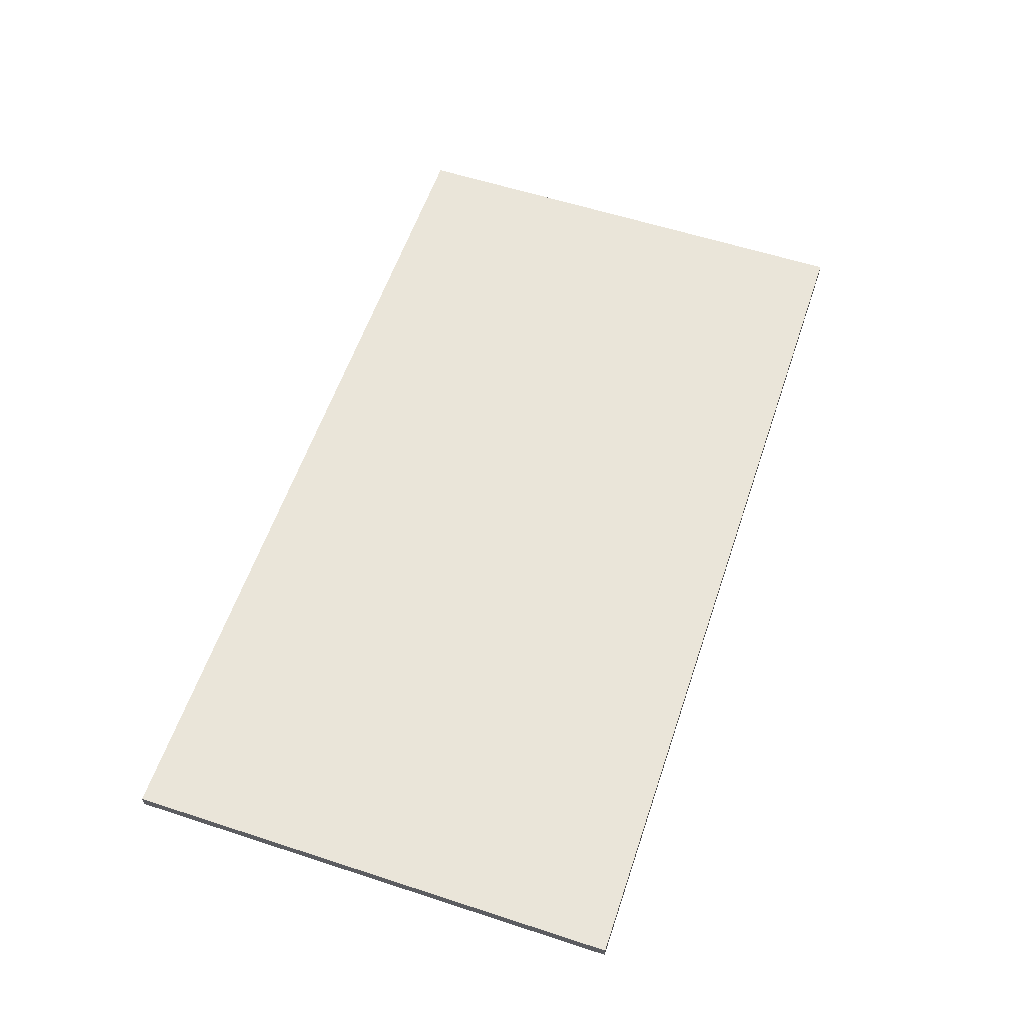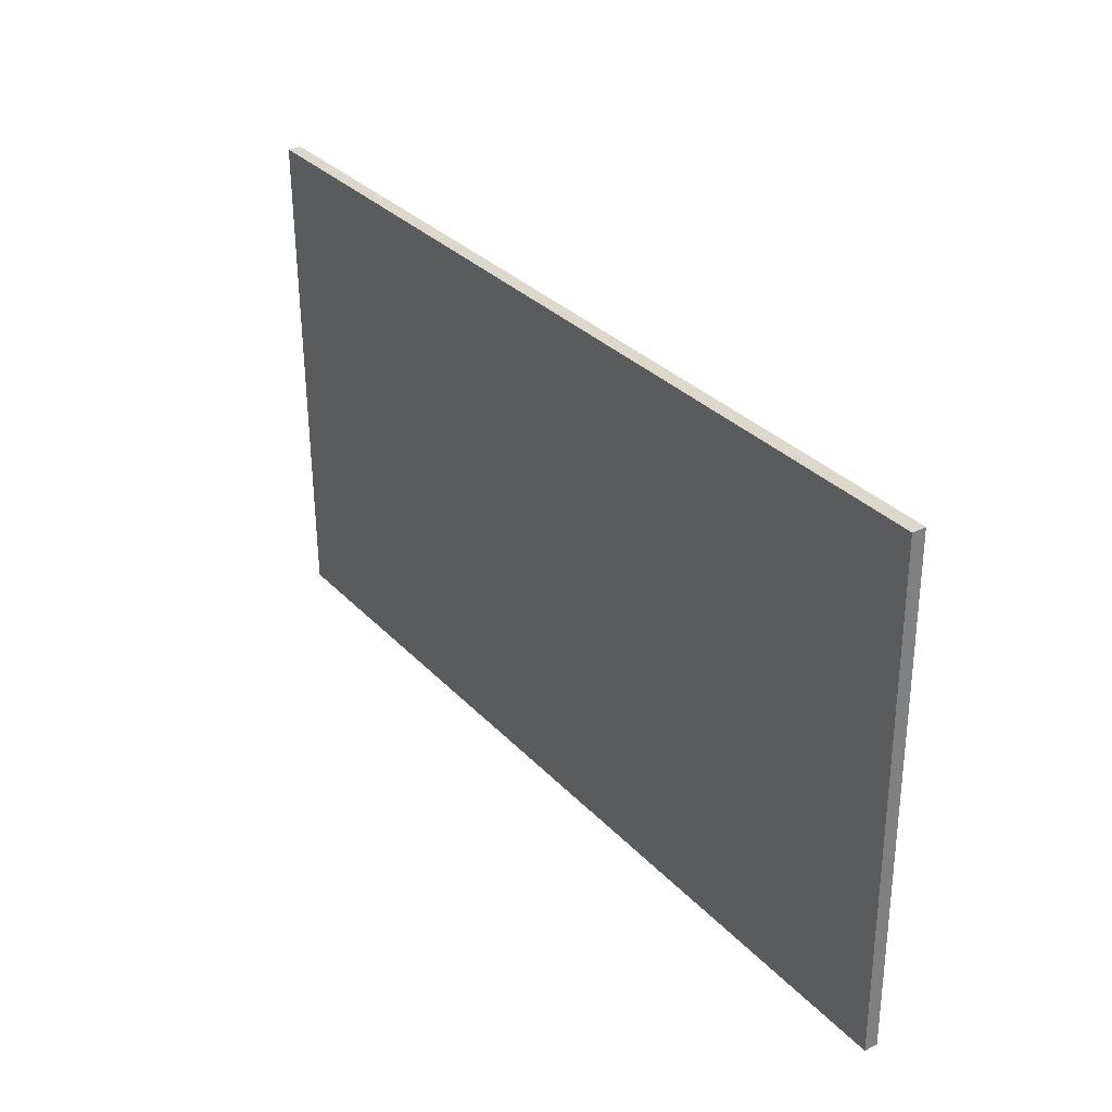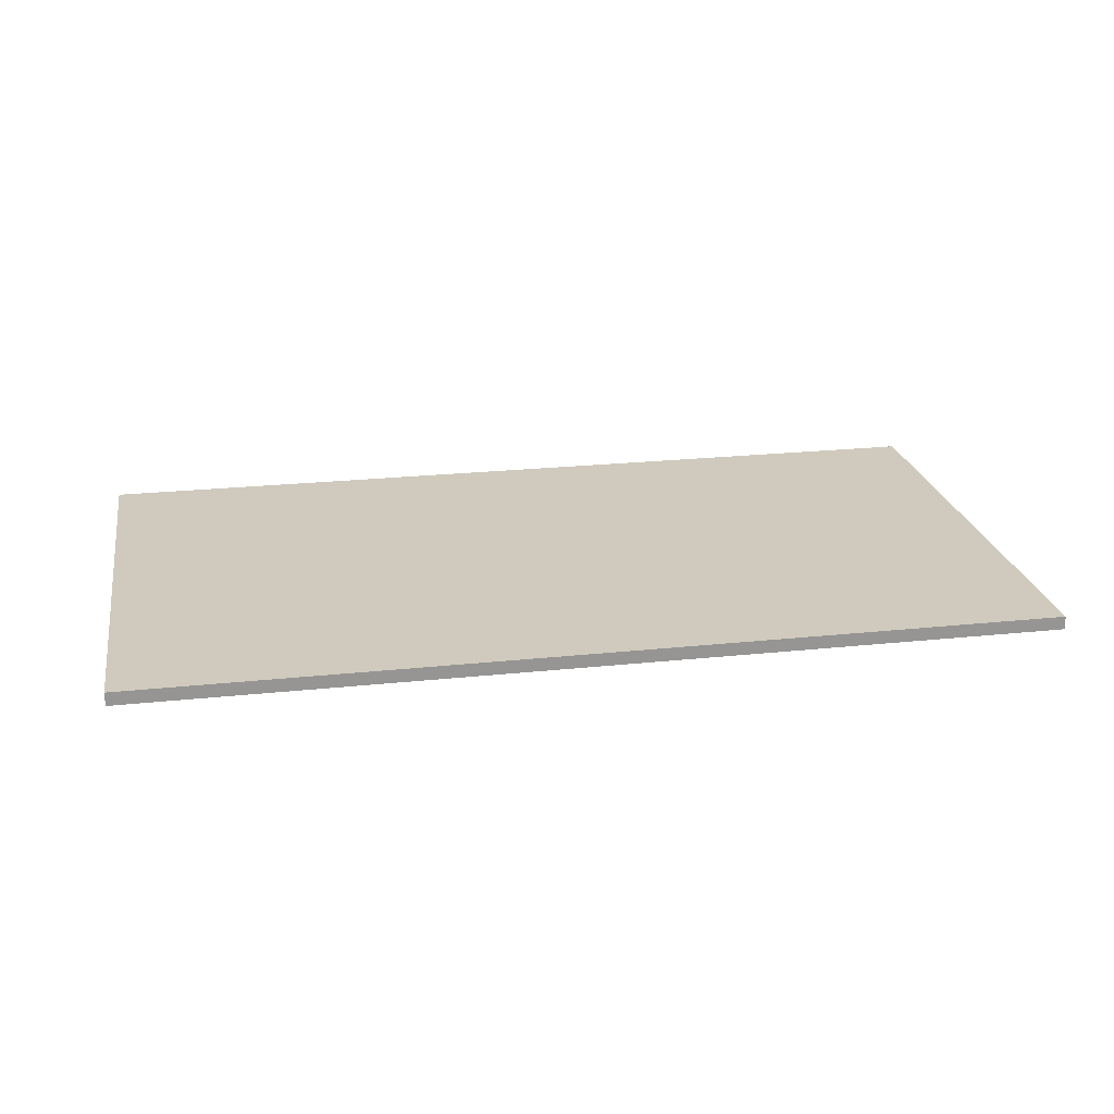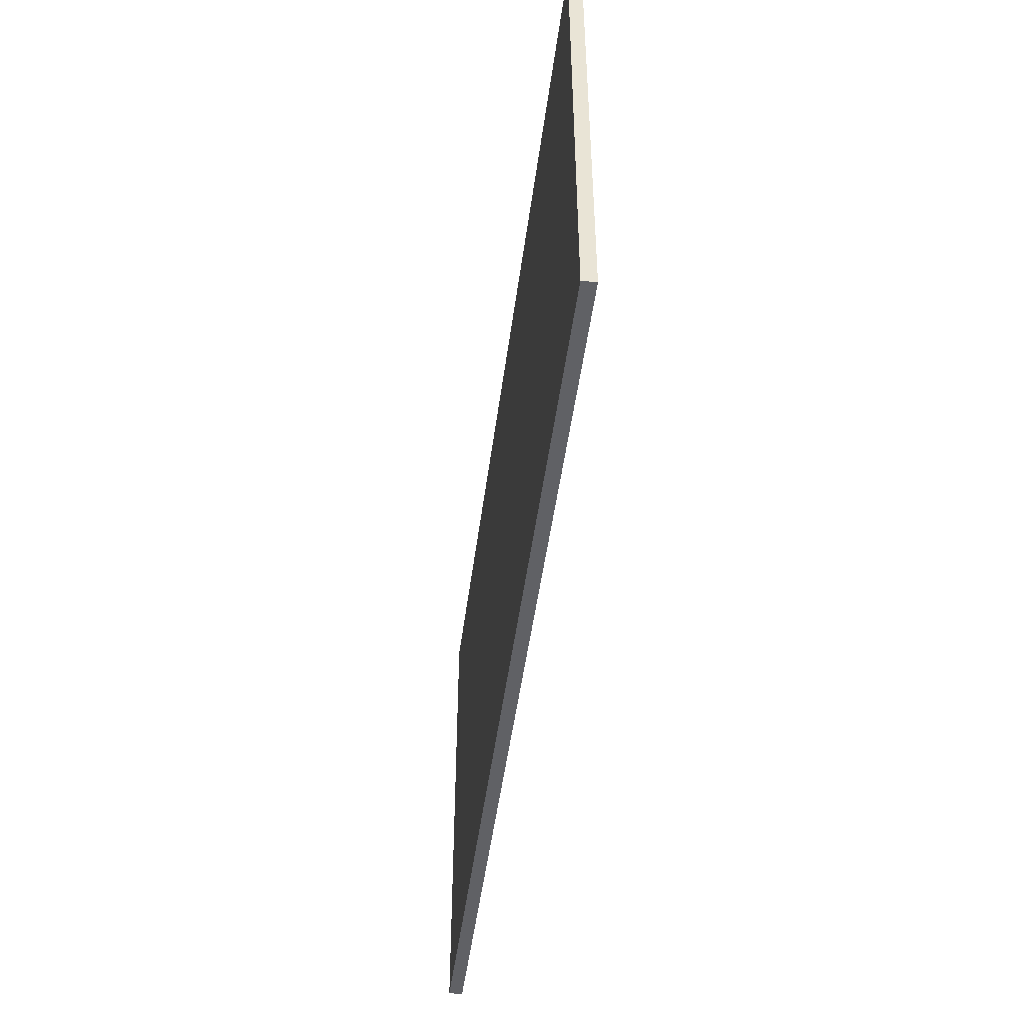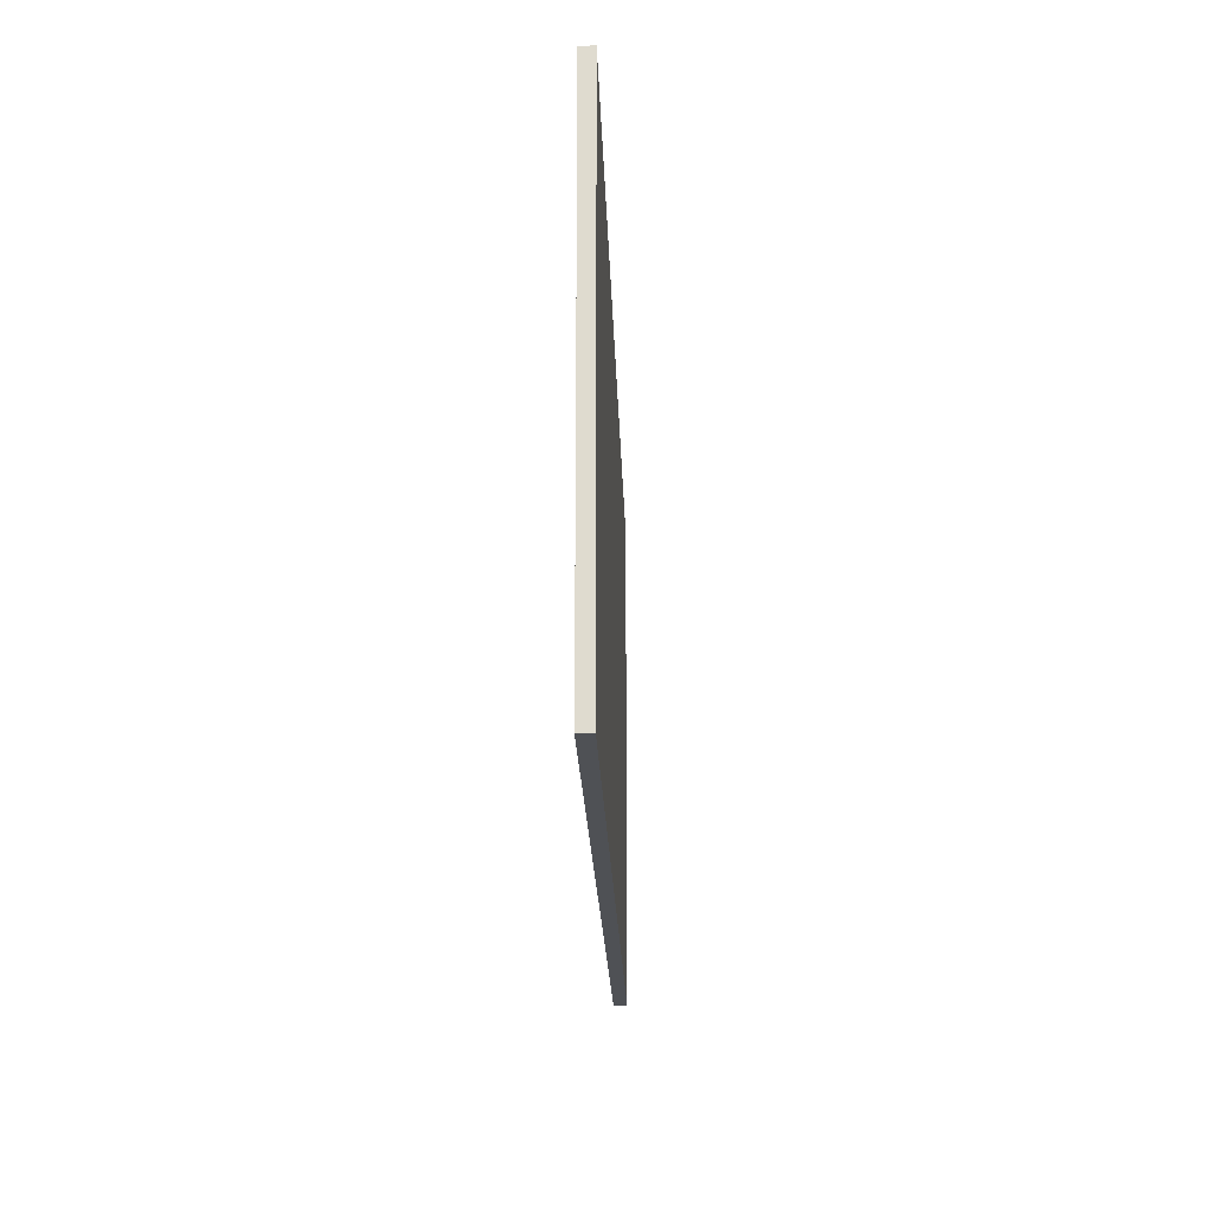
<metadata>
{"format":"obj","ext":"obj","renderer":"f3d","projection":"perspective","resolution":1024,"background":"white","views":[{"elev":58.6,"azim":108.0,"up":"+Z"},{"elev":32.1,"azim":-124.8,"up":"+Y"},{"elev":22.8,"azim":169.1,"up":"+Z"},{"elev":-49.3,"azim":82.6,"up":"+Y"},{"elev":-20.6,"azim":91.7,"up":"+Y"}]}
</metadata>
<code>
o Cube
v 0.7767 -0.4377 0.01149
v -0.7857 -0.4213 0.01149
v 0.7767 -0.4377 -0.01149
v -0.7857 -0.4213 -0.01149
v 0.7857 0.4213 0.01149
v -0.7767 0.4377 0.01149
v 0.7857 0.4213 -0.01149
v -0.7767 0.4377 -0.01149
f 1 2 4 3
f 3 4 8 7
f 7 8 6 5
f 5 6 2 1
f 3 7 5 1
f 8 4 2 6

</code>
